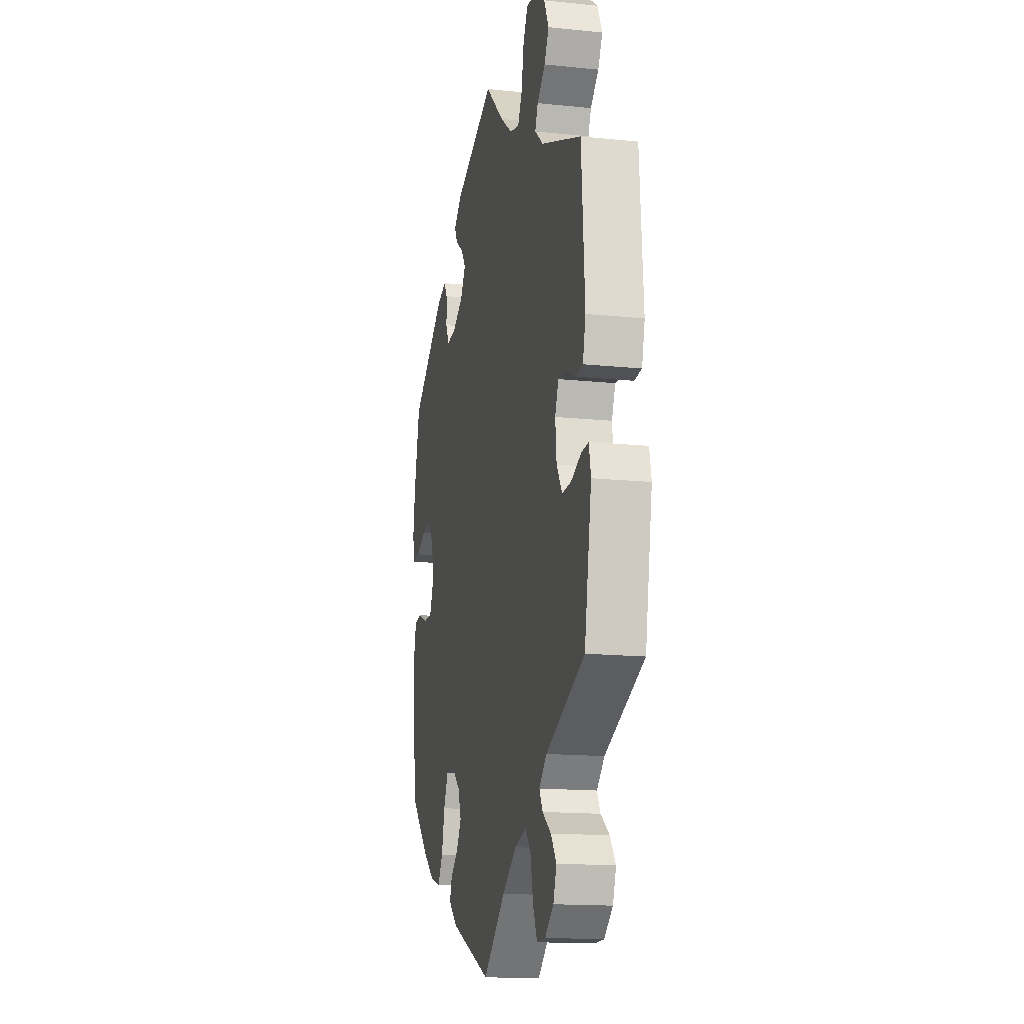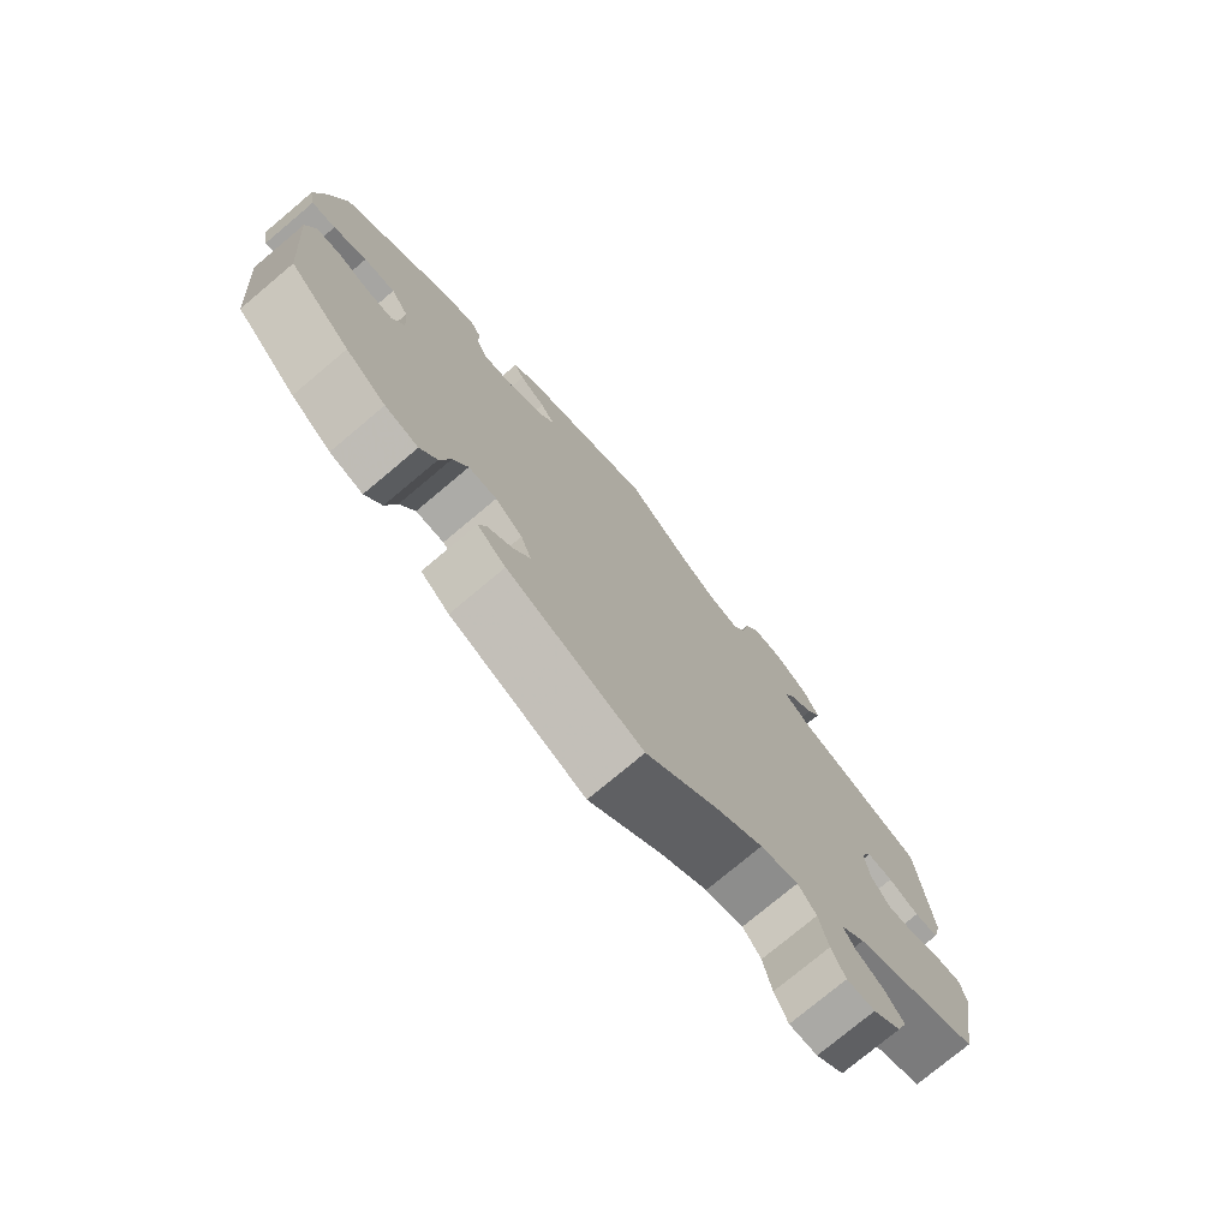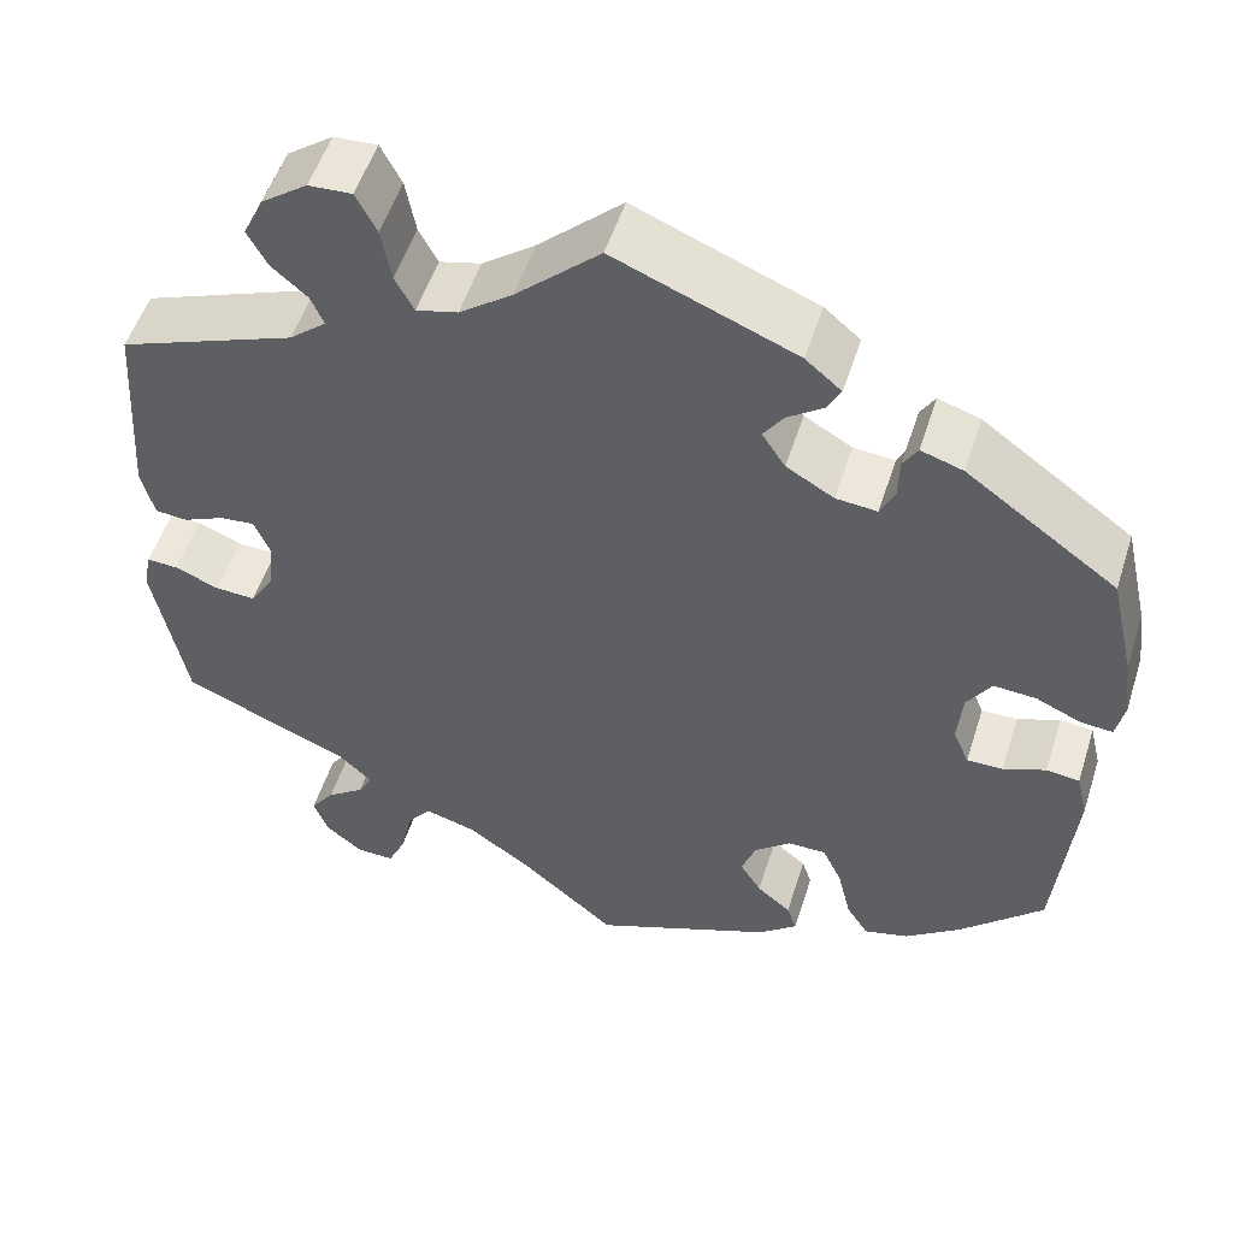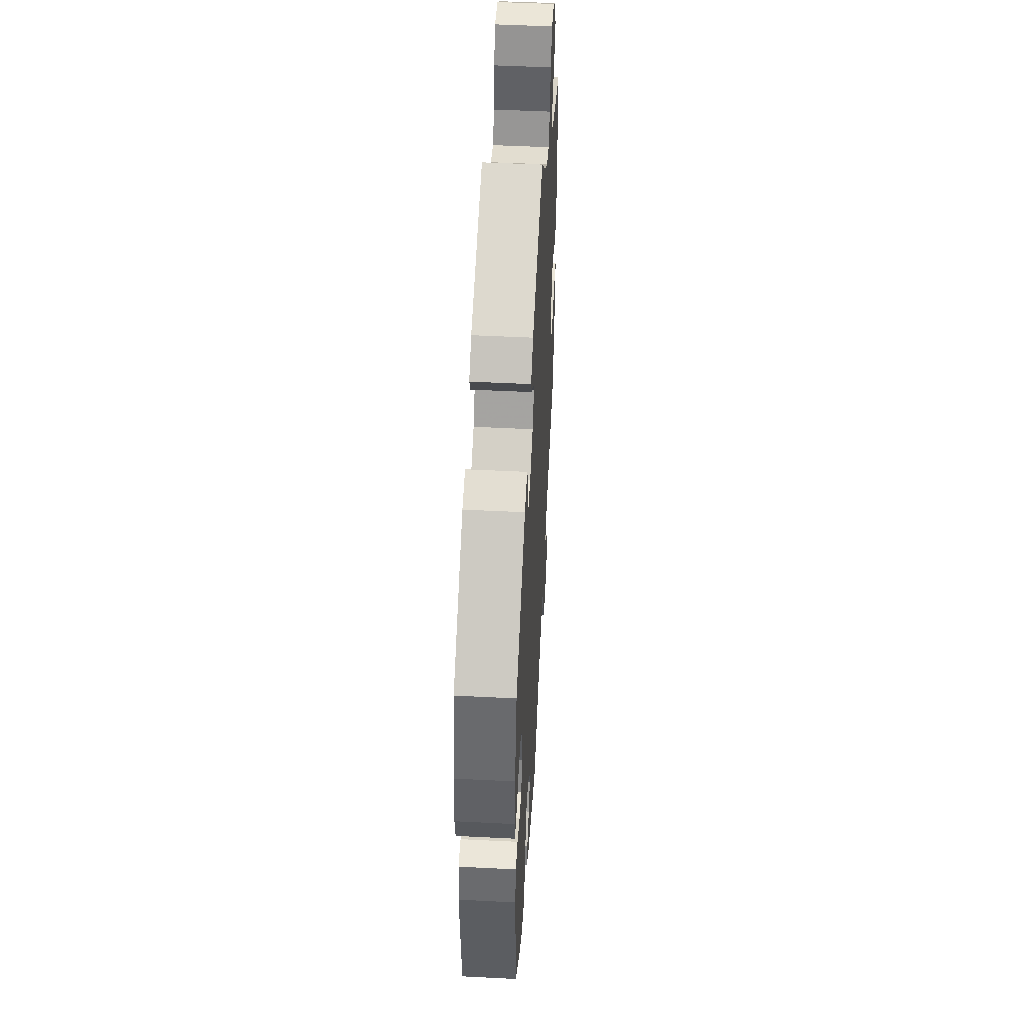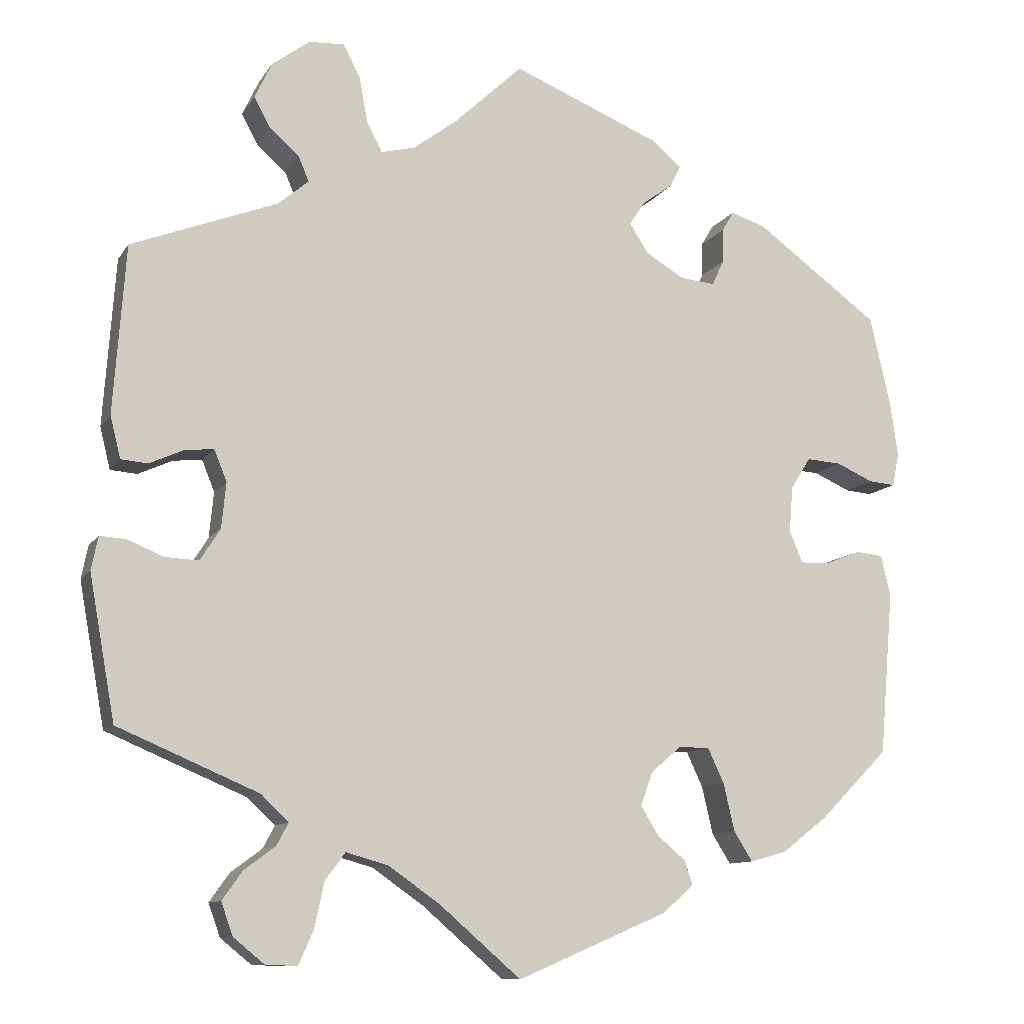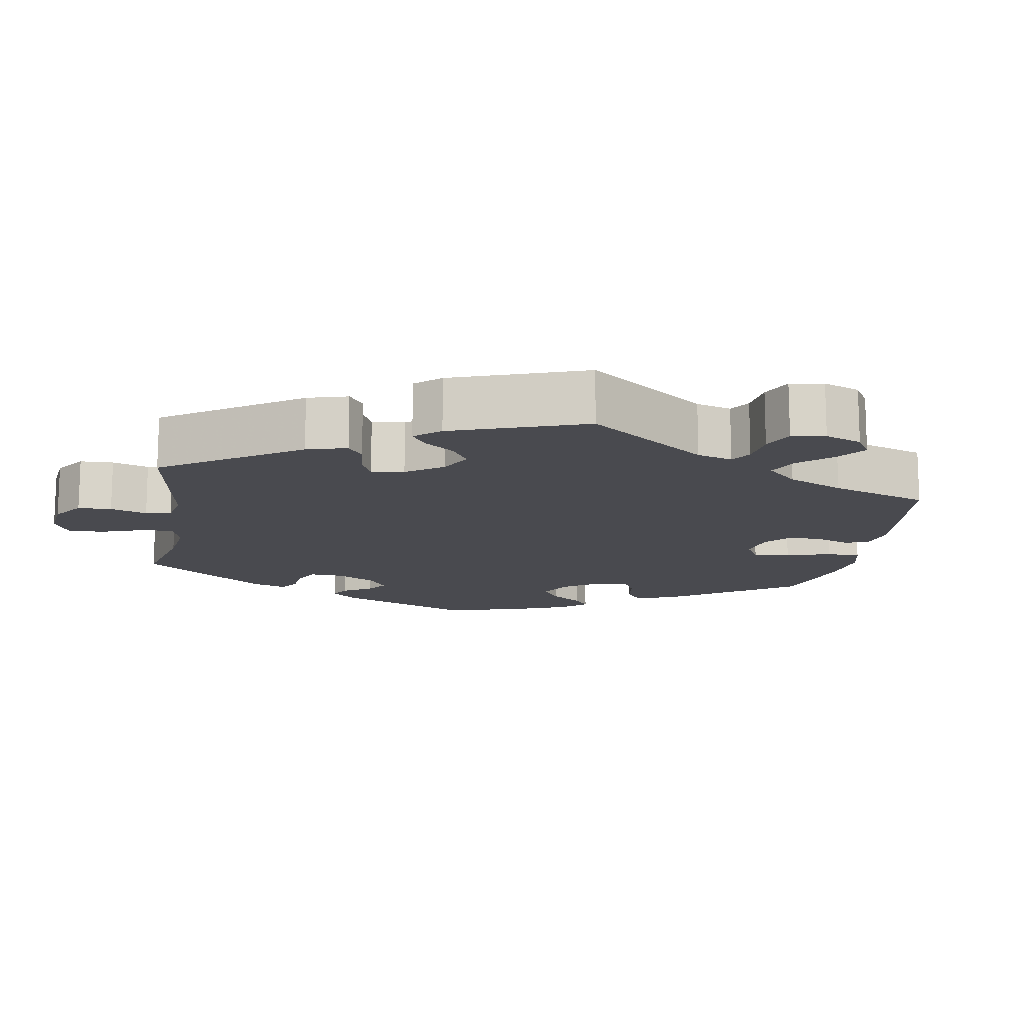
<metadata>
{"format":"obj","ext":"obj","renderer":"f3d","projection":"perspective","resolution":1024,"background":"white","views":[{"elev":-15.5,"azim":77.7,"up":"+Z"},{"elev":-76.3,"azim":-50.0,"up":"+Z"},{"elev":53.3,"azim":-162.3,"up":"+Z"},{"elev":49.5,"azim":-86.8,"up":"+Z"},{"elev":-10.8,"azim":160.0,"up":"+Z"},{"elev":-13.6,"azim":110.3,"up":"+Y"}]}
</metadata>
<code>
v -0.305 0.07 0.373
v 0.563 0.07 -0.073
v -0.245 0.07 -0.497
v 0.34 0.07 0.387
v 0.23 0.07 0.576
v 0.299 0.07 0.422
v -0.406 0.07 0.055
v -0.575 0.07 0.115
v -0.433 0.07 0.098
v -0.556 0.07 -0.089
v 0.401 0.07 0.007
v 0.276 0.07 -0.558
v 0 0.07 -0.62
v -0.566 0.07 0.07
v 0.219 0.07 0.515
v -0.243 0.07 0.343
v -0.565 0.07 0.188
v 0.093 0.07 0.532
v -0.188 0.07 -0.348
v 0.503 0.07 0.024
v 0.434 0.07 -0.097
v 0 0.07 0.62
v 0.375 0.07 0.531
v -0.19 0.07 0.374
v 0.109 0.07 -0.526
v 0.352 0.07 0.58
v -0.196 0.07 -0.432
v 0.353 0.07 0.49
v -0.241 0.07 0.505
v -0.543 0.07 -0.034
v -0.172 0.07 -0.393
v 0.338 0.07 -0.602
v 0.479 0.07 -0.095
v -0.48 0.07 0.095
v 0.263 0.07 -0.497
v -0.308 0.07 -0.424
v -0.271 0.07 -0.313
v -0.401 0.07 -0.007
v -0.229 0.07 -0.313
v -0.333 0.07 -0.464
v -0.293 0.07 -0.36
v -0.419 0.07 -0.05
v -0.444 0.07 -0.403
v 0.311 0.07 -0.425
v -0.306 0.07 0.42
v -0.537 0.07 -0.31
v 0.369 0.07 -0.486
v 0.313 0.07 0.455
v 0.418 0.07 0.049
v 0.539 0.07 0.027
v -0.537 0.07 0.31
v 0.198 0.07 0.475
v -0.164 0.07 0.414
v -0.383 0.07 -0.45
v 0.301 0.07 0.618
v -0.201 0.07 0.539
v -0.506 0.07 -0.03
v 0.348 0.07 -0.39
v 0.528 0.07 -0.075
v 0.537 0.07 -0.31
v 0.457 0.07 0.045
v -0.289 0.07 0.339
v -0.369 0.07 0.432
v 0.537 0.07 0.31
v 0.407 0.07 -0.054
v 0.179 0.07 -0.477
v 0.152 0.07 0.487
v 0.327 0.07 -0.455
v -0.53 0.07 0.073
v -0.459 0.07 -0.049
v 0.396 0.07 -0.524
v 0.296 0.07 -0.603
v 0.553 0.07 0.083
v -0.202 0.07 -0.534
v 0.572 0.07 -0.118
v -0.186 0.07 0.447
v -0.322 0.07 0.447
v -0.234 0.07 -0.464
v -0.226 0.07 0.476
v 0.253 0.07 0.621
v 0.236 0.07 -0.461
v 0.38 0.07 -0.568
v -0.305 -0 0.373
v 0.563 -0 -0.073
v -0.245 -0 -0.497
v 0.34 -0 0.387
v 0.23 -0 0.576
v 0.299 -0 0.422
v -0.406 -0 0.055
v -0.575 -0 0.115
v -0.433 -0 0.098
v -0.556 -0 -0.089
v 0.401 -0 0.007
v 0.276 -0 -0.558
v 0 -0 -0.62
v -0.566 -0 0.07
v 0.219 -0 0.515
v -0.243 -0 0.343
v -0.565 -0 0.188
v 0.093 -0 0.532
v -0.188 -0 -0.348
v 0.503 -0 0.024
v 0.434 -0 -0.097
v 0 -0 0.62
v 0.375 -0 0.531
v -0.19 -0 0.374
v 0.109 -0 -0.526
v 0.352 -0 0.58
v -0.196 -0 -0.432
v 0.353 -0 0.49
v -0.241 -0 0.505
v -0.543 -0 -0.034
v -0.172 -0 -0.393
v 0.338 -0 -0.602
v 0.479 -0 -0.095
v -0.48 -0 0.095
v 0.263 -0 -0.497
v -0.308 -0 -0.424
v -0.271 -0 -0.313
v -0.401 -0 -0.007
v -0.229 -0 -0.313
v -0.333 -0 -0.464
v -0.293 -0 -0.36
v -0.419 -0 -0.05
v -0.444 -0 -0.403
v 0.311 -0 -0.425
v -0.306 -0 0.42
v -0.537 -0 -0.31
v 0.369 -0 -0.486
v 0.313 -0 0.455
v 0.418 -0 0.049
v 0.539 -0 0.027
v -0.537 -0 0.31
v 0.198 -0 0.475
v -0.164 -0 0.414
v -0.383 -0 -0.45
v 0.301 -0 0.618
v -0.201 -0 0.539
v -0.506 -0 -0.03
v 0.348 -0 -0.39
v 0.528 -0 -0.075
v 0.537 -0 -0.31
v 0.457 -0 0.045
v -0.289 -0 0.339
v -0.369 -0 0.432
v 0.537 -0 0.31
v 0.407 -0 -0.054
v 0.179 -0 -0.477
v 0.152 -0 0.487
v 0.327 -0 -0.455
v -0.53 -0 0.073
v -0.459 -0 -0.049
v 0.396 -0 -0.524
v 0.296 -0 -0.603
v 0.553 -0 0.083
v -0.202 -0 -0.534
v 0.572 -0 -0.118
v -0.186 -0 0.447
v -0.322 -0 0.447
v -0.234 -0 -0.464
v -0.226 -0 0.476
v 0.253 -0 0.621
v 0.236 -0 -0.461
v 0.38 -0 -0.568
f 4 64 73 50
f 6 4 50 20
f 26 23 28 48
f 26 48 6
f 55 26 6
f 15 5 80 55
f 52 15 55 6
f 67 52 6 20
f 29 56 22 18
f 76 79 29 18
f 53 76 18 67
f 24 53 67 20
f 63 77 45 1
f 63 1 62
f 51 63 62
f 17 51 62 16
f 34 69 14 8
f 9 34 8 17
f 10 30 57 70
f 10 70 42
f 46 10 42
f 43 46 42
f 54 43 42 38
f 41 36 40 54
f 37 41 54 38
f 74 3 78 27
f 25 13 74 27
f 66 25 27 31
f 81 66 31 19
f 32 72 12 35
f 71 82 32 35
f 68 47 71 35
f 44 68 35 81
f 58 44 81 19
f 33 59 2 75
f 21 33 75 60
f 65 21 60 58
f 24 20 61
f 16 24 61 49
f 9 17 16 49
f 39 37 38 7
f 58 19 39 7
f 11 65 58 7
f 49 11 7 9
f 132 155 146 86
f 102 132 86 88
f 130 110 105 108
f 88 130 108
f 88 108 137
f 137 162 87 97
f 88 137 97 134
f 102 88 134 149
f 100 104 138 111
f 100 111 161 158
f 149 100 158 135
f 102 149 135 106
f 83 127 159 145
f 144 83 145
f 144 145 133
f 98 144 133 99
f 90 96 151 116
f 99 90 116 91
f 152 139 112 92
f 124 152 92
f 124 92 128
f 124 128 125
f 120 124 125 136
f 136 122 118 123
f 120 136 123 119
f 109 160 85 156
f 109 156 95 107
f 113 109 107 148
f 101 113 148 163
f 117 94 154 114
f 117 114 164 153
f 117 153 129 150
f 163 117 150 126
f 101 163 126 140
f 157 84 141 115
f 142 157 115 103
f 140 142 103 147
f 143 102 106
f 131 143 106 98
f 131 98 99 91
f 89 120 119 121
f 89 121 101 140
f 89 140 147 93
f 91 89 93 131
f 73 155 132 50
f 50 132 102 20
f 20 102 143 61
f 61 143 131 49
f 49 131 93 11
f 11 93 147 65
f 65 147 103 21
f 21 103 115 33
f 33 115 141 59
f 59 141 84 2
f 2 84 157 75
f 75 157 142 60
f 60 142 140 58
f 58 140 126 44
f 44 126 150 68
f 68 150 129 47
f 47 129 153 71
f 71 153 164 82
f 82 164 114 32
f 32 114 154 72
f 72 154 94 12
f 12 94 117 35
f 35 117 163 81
f 81 163 148 66
f 66 148 107 25
f 25 107 95 13
f 13 95 156 74
f 74 156 85 3
f 3 85 160 78
f 78 160 109 27
f 27 109 113 31
f 31 113 101 19
f 19 101 121 39
f 39 121 119 37
f 37 119 123 41
f 41 123 118 36
f 36 118 122 40
f 40 122 136 54
f 54 136 125 43
f 43 125 128 46
f 46 128 92 10
f 10 92 112 30
f 30 112 139 57
f 57 139 152 70
f 70 152 124 42
f 42 124 120 38
f 38 120 89 7
f 7 89 91 9
f 9 91 116 34
f 34 116 151 69
f 69 151 96 14
f 14 96 90 8
f 8 90 99 17
f 17 99 133 51
f 51 133 145 63
f 63 145 159 77
f 77 159 127 45
f 45 127 83 1
f 1 83 144 62
f 62 144 98 16
f 16 98 106 24
f 24 106 135 53
f 53 135 158 76
f 76 158 161 79
f 79 161 111 29
f 29 111 138 56
f 56 138 104 22
f 22 104 100 18
f 18 100 149 67
f 67 149 134 52
f 52 134 97 15
f 15 97 87 5
f 5 87 162 80
f 80 162 137 55
f 55 137 108 26
f 26 108 105 23
f 23 105 110 28
f 28 110 130 48
f 48 130 88 6
f 6 88 86 4
f 4 86 146 64
f 64 146 155 73

</code>
